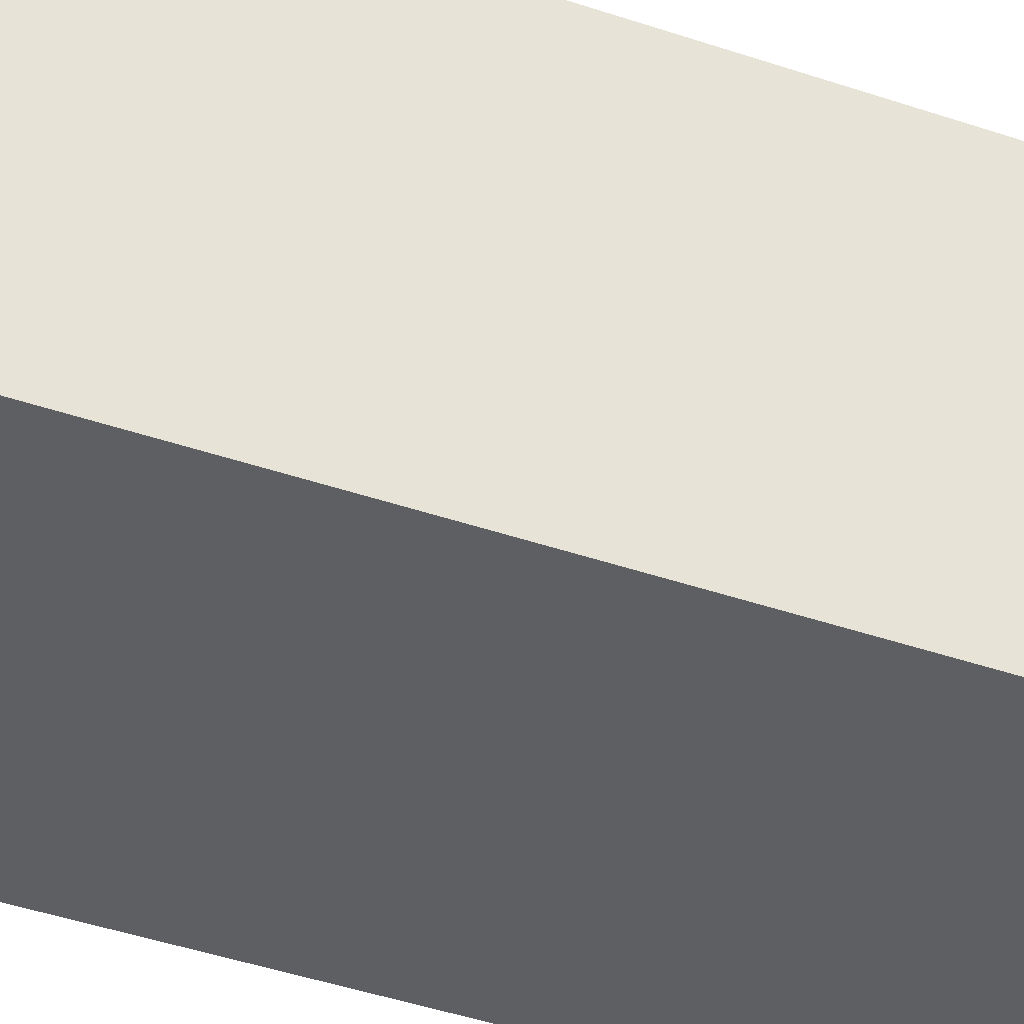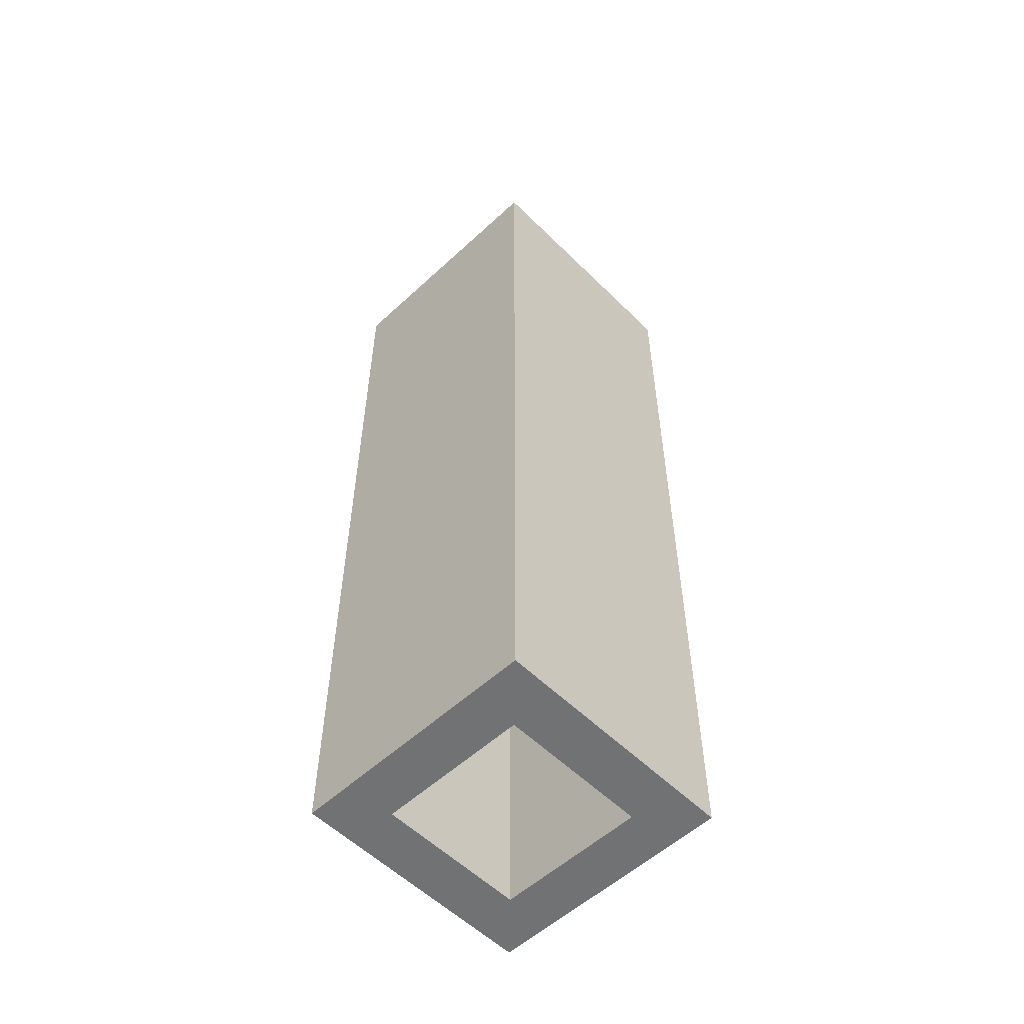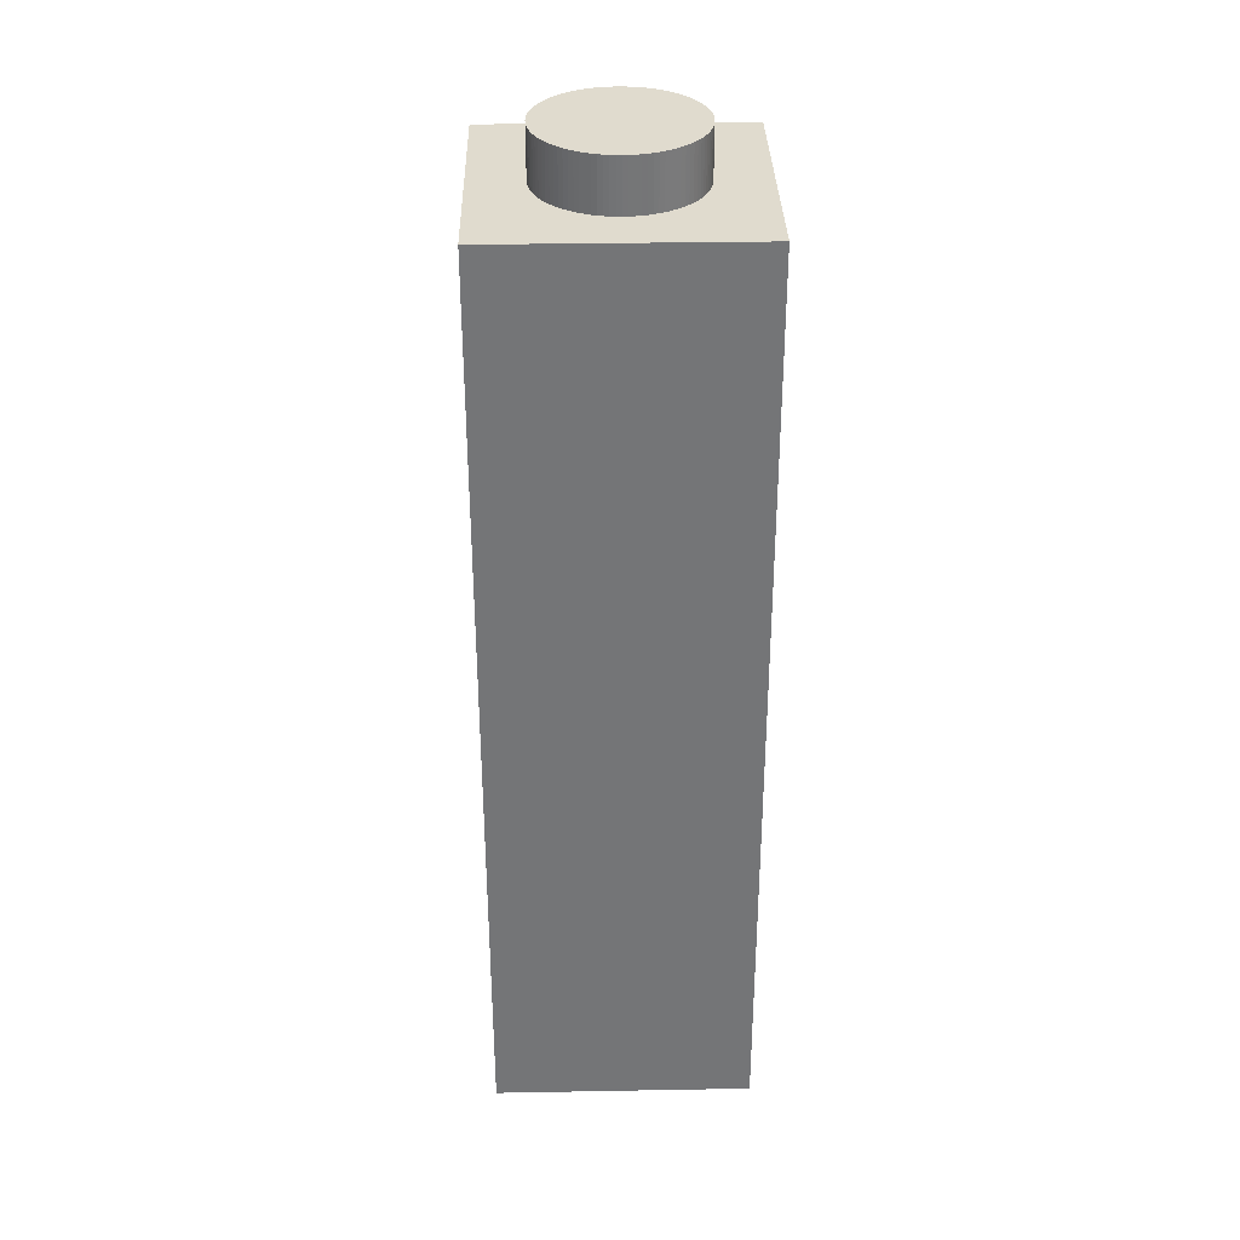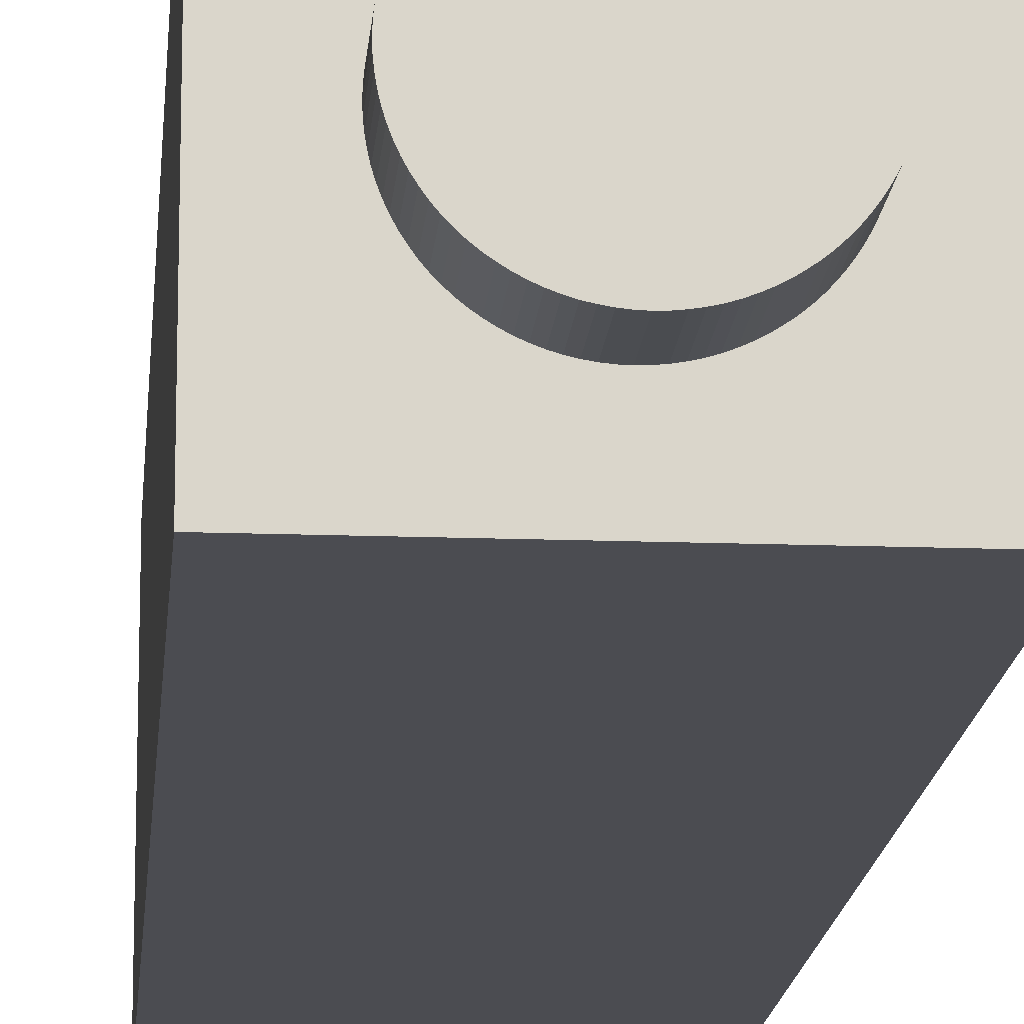
<metadata>
{"format":"obj","ext":"obj","renderer":"f3d","projection":"perspective","resolution":1024,"background":"white","views":[{"elev":-40.2,"azim":66.8,"up":"+Z"},{"elev":-55.6,"azim":134.1,"up":"+Y"},{"elev":33.7,"azim":178.6,"up":"+Y"},{"elev":-15.4,"azim":175.5,"up":"+Z"}]}
</metadata>
<code>
o 1x1x3
v 2.394 30.4 0.158
v -1e-06 30.4 0
v 2.378 30.4 0.314
v -1e-06 30.4 2.4
v 0.156 30.4 2.396
v 2.4 30.4 0
v 2.352 30.4 0.47
v 2.318 30.4 0.622
v 2.272 30.4 0.772
v 2.216 30.4 0.92
v 2.152 30.4 1.062
v 2.078 30.4 1.202
v 1.994 30.4 1.334
v 1.904 30.4 1.462
v 1.804 30.4 1.584
v 1.696 30.4 1.698
v 1.582 30.4 1.806
v 1.46 30.4 1.904
v 1.332 30.4 1.996
v 1.198 30.4 2.08
v 1.06 30.4 2.154
v 0.918 30.4 2.218
v 0.77 30.4 2.274
v 0.62 30.4 2.32
v 0.468 30.4 2.354
v 0.312 30.4 2.38
v -0.314 30.4 2.38
v -0.158 30.4 2.396
v -0.47 30.4 2.354
v -0.622 30.4 2.32
v -0.772 30.4 2.274
v -0.92 30.4 2.218
v -1.062 30.4 2.154
v -1.202 30.4 2.08
v -1.334 30.4 1.996
v -1.462 30.4 1.904
v -1.584 30.4 1.806
v -1.698 30.4 1.698
v -1.806 30.4 1.584
v -1.904 30.4 1.462
v -1.996 30.4 1.334
v -2.08 30.4 1.202
v -2.154 30.4 1.062
v -2.218 30.4 0.92
v -2.274 30.4 0.772
v -2.32 30.4 0.622
v -2.354 30.4 0.47
v -2.38 30.4 0.314
v -2.396 30.4 0.158
v -2.4 30.4 0
v -2.396 30.4 -0.156
v -2.38 30.4 -0.312
v -2.354 30.4 -0.468
v -2.32 30.4 -0.62
v -2.274 30.4 -0.77
v -2.218 30.4 -0.918
v -2.154 30.4 -1.06
v -2.08 30.4 -1.198
v -1.996 30.4 -1.332
v -1.904 30.4 -1.46
v -1.806 30.4 -1.582
v -1.698 30.4 -1.696
v -1.584 30.4 -1.804
v -1.462 30.4 -1.904
v -1.334 30.4 -1.994
v -1.202 30.4 -2.078
v -1.062 30.4 -2.152
v -0.92 30.4 -2.216
v -0.772 30.4 -2.272
v -0.622 30.4 -2.318
v -0.47 30.4 -2.352
v -0.314 30.4 -2.378
v 0.156 30.4 -2.394
v -1e-06 30.4 -2.4
v -0.158 30.4 -2.394
v 0.312 30.4 -2.378
v 0.468 30.4 -2.352
v 0.62 30.4 -2.318
v 0.77 30.4 -2.272
v 0.918 30.4 -2.216
v 1.06 30.4 -2.152
v 1.198 30.4 -2.078
v 1.332 30.4 -1.994
v 1.46 30.4 -1.904
v 1.582 30.4 -1.804
v 1.696 30.4 -1.696
v 1.804 30.4 -1.582
v 1.904 30.4 -1.46
v 1.994 30.4 -1.332
v 2.078 30.4 -1.198
v 2.152 30.4 -1.06
v 2.216 30.4 -0.918
v 2.272 30.4 -0.77
v 2.318 30.4 -0.62
v 2.352 30.4 -0.468
v 2.378 30.4 -0.312
v 2.394 30.4 -0.156
v 3.998 0 -3.998
v 2.4 0 -2.4
v -4 0 -3.998
v -4 0 4
v -2.4 0 2.4
v 3.998 0 4
v 2.4 0 2.4
v -2.4 0 -2.4
v -2.4 27.2 2.4
v -2.4 27.2 -2.4
v 2.4 27.2 2.4
v 2.4 27.2 -2.4
v 2.4 6.8 -2.4
v 1.198 6.8 -2.4
v -2.4 20.4 -2.4
v -1.202 20.4 -2.4
v 2.4 20.4 -2.4
v 1.198 20.4 -2.4
v 2.4 13.6 -2.4
v -2.4 6.8 -2.4
v -1.202 6.8 -2.4
v -2.4 13.6 -2.4
v -1e-06 13.6 -2.4
v -2.4 6.8 1.202
v -2.4 6.8 2.4
v -2.4 6.8 -1.198
v -2.4 13.6 0
v -2.4 13.6 2.4
v -2.4 20.4 -1.198
v -2.4 20.4 1.202
v -2.4 20.4 2.4
v 1.198 6.8 2.4
v 2.4 13.6 2.4
v 2.4 6.8 2.4
v -1.202 6.8 2.4
v 1.198 20.4 2.4
v 2.4 20.4 2.4
v -1e-06 13.6 2.4
v -1.202 20.4 2.4
v 2.4 20.4 1.202
v 2.4 13.6 0
v 2.4 6.8 1.202
v 2.4 20.4 -1.198
v 2.4 6.8 -1.198
v 3.998 21.6 -3.998
v 3.998 21.6 -1.998
v 3.998 14.4 -3.998
v 3.998 7.2 -1.998
v 3.998 7.2 -3.998
v 3.998 7.2 2
v 3.998 7.2 4
v 3.998 14.4 4
v 3.998 14.4 0
v 3.998 21.6 2
v 3.998 21.6 4
v 3.998 28.8 4
v 3.998 28.8 -3.998
v 1.998 7.2 4
v -4 7.2 4
v -2 7.2 4
v -4 14.4 4
v -1e-06 14.4 4
v -2 21.6 4
v 1.998 21.6 4
v -4 21.6 4
v -4 28.8 4
v -4 28.8 -3.998
v -4 21.6 -3.998
v -4 21.6 -1.998
v -4 7.2 -3.998
v -4 7.2 -1.998
v -4 14.4 -3.998
v -4 21.6 2
v -4 14.4 0
v -4 7.2 2
v -2 7.2 -3.998
v 1.998 21.6 -3.998
v -2 21.6 -3.998
v -1e-06 14.4 -3.998
v 1.998 7.2 -3.998
v -2.4 28.8 0
v -2.396 28.8 0.158
v -2.38 28.8 0.314
v -2.354 28.8 0.47
v -2.32 28.8 0.622
v -2.274 28.8 0.772
v -2.218 28.8 0.92
v -2.154 28.8 1.062
v -2.08 28.8 1.202
v -1.996 28.8 1.334
v -1.904 28.8 1.462
v -1.806 28.8 1.584
v -1.698 28.8 1.698
v 2.394 28.8 0.158
v 2.4 28.8 0
v 2.378 28.8 0.314
v 2.352 28.8 0.47
v 2.318 28.8 0.622
v 2.272 28.8 0.772
v 2.216 28.8 0.92
v 2.152 28.8 1.062
v 2.078 28.8 1.202
v 1.994 28.8 1.334
v 1.904 28.8 1.462
v 1.804 28.8 1.584
v 1.696 28.8 1.698
v -1.584 28.8 -1.804
v -1.698 28.8 -1.696
v -1.462 28.8 -1.904
v -1.334 28.8 -1.994
v -1.202 28.8 -2.078
v -1.062 28.8 -2.152
v -0.92 28.8 -2.216
v -0.772 28.8 -2.272
v -0.622 28.8 -2.318
v -0.47 28.8 -2.352
v -0.314 28.8 -2.378
v -0.158 28.8 -2.394
v -1e-06 28.8 -2.4
v 0.156 28.8 -2.394
v 0.312 28.8 -2.378
v 0.468 28.8 -2.352
v 0.62 28.8 -2.318
v 0.77 28.8 -2.272
v 1.582 28.8 -1.804
v 1.696 28.8 -1.696
v 1.46 28.8 -1.904
v 1.332 28.8 -1.994
v 1.198 28.8 -2.078
v 1.06 28.8 -2.152
v 0.918 28.8 -2.216
v 2.394 28.8 -0.156
v 2.378 28.8 -0.312
v 2.352 28.8 -0.468
v 2.318 28.8 -0.62
v 2.272 28.8 -0.77
v 2.216 28.8 -0.918
v 2.152 28.8 -1.06
v 2.078 28.8 -1.198
v 1.994 28.8 -1.332
v 1.904 28.8 -1.46
v 1.804 28.8 -1.582
v -2.396 28.8 -0.156
v -2.38 28.8 -0.312
v -2.354 28.8 -0.468
v -2.32 28.8 -0.62
v -2.274 28.8 -0.77
v -2.218 28.8 -0.918
v -2.154 28.8 -1.06
v -2.08 28.8 -1.198
v -1.996 28.8 -1.332
v -1.904 28.8 -1.46
v -1.806 28.8 -1.582
v -1.584 28.8 1.806
v -1.462 28.8 1.904
v -1.334 28.8 1.996
v -1.202 28.8 2.08
v -1.062 28.8 2.154
v -0.92 28.8 2.218
v -0.772 28.8 2.274
v -0.622 28.8 2.32
v -0.47 28.8 2.354
v -0.314 28.8 2.38
v -0.158 28.8 2.396
v -1e-06 28.8 2.4
v 0.156 28.8 2.396
v 0.312 28.8 2.38
v 0.468 28.8 2.354
v 0.62 28.8 2.32
v 0.77 28.8 2.274
v 1.582 28.8 1.806
v 1.46 28.8 1.904
v 1.332 28.8 1.996
v 1.198 28.8 2.08
v 1.06 28.8 2.154
v 0.918 28.8 2.218
f 1 2 3
f 4 5 2
f 6 2 1
f 3 2 7
f 7 2 8
f 8 2 9
f 9 2 10
f 10 2 11
f 11 2 12
f 12 2 13
f 13 2 14
f 14 2 15
f 15 2 16
f 16 2 17
f 17 2 18
f 18 2 19
f 19 2 20
f 20 2 21
f 21 2 22
f 22 2 23
f 23 2 24
f 24 2 25
f 25 2 26
f 26 2 5
f 2 27 28
f 2 28 4
f 2 29 27
f 2 30 29
f 2 31 30
f 2 32 31
f 2 33 32
f 2 34 33
f 2 35 34
f 2 36 35
f 2 37 36
f 2 38 37
f 2 39 38
f 2 40 39
f 2 41 40
f 2 42 41
f 2 43 42
f 2 44 43
f 2 45 44
f 2 46 45
f 2 47 46
f 2 48 47
f 2 49 48
f 2 50 49
f 50 2 51
f 51 2 52
f 52 2 53
f 53 2 54
f 54 2 55
f 55 2 56
f 56 2 57
f 57 2 58
f 58 2 59
f 59 2 60
f 60 2 61
f 61 2 62
f 62 2 63
f 63 2 64
f 64 2 65
f 65 2 66
f 66 2 67
f 67 2 68
f 68 2 69
f 69 2 70
f 70 2 71
f 71 2 72
f 2 73 74
f 72 2 75
f 74 75 2
f 2 76 73
f 2 77 76
f 2 78 77
f 2 79 78
f 2 80 79
f 2 81 80
f 2 82 81
f 2 83 82
f 2 84 83
f 2 85 84
f 2 86 85
f 2 87 86
f 2 88 87
f 2 89 88
f 2 90 89
f 2 91 90
f 2 92 91
f 2 93 92
f 2 94 93
f 2 95 94
f 2 96 95
f 2 97 96
f 2 6 97
f 98 99 100
f 101 102 103
f 102 104 103
f 98 103 104
f 104 99 98
f 105 102 101
f 101 100 105
f 99 105 100
f 106 107 108
f 109 108 107
f 110 111 99
f 112 113 107
f 114 115 116
f 117 118 119
f 115 113 120
f 115 114 109
f 120 119 118
f 118 117 105
f 113 115 109
f 111 118 105
f 119 120 113
f 118 111 120
f 120 116 115
f 116 120 111
f 109 107 113
f 105 99 111
f 111 110 116
f 113 112 119
f 102 121 122
f 117 123 105
f 119 124 123
f 122 121 125
f 102 123 121
f 112 126 119
f 102 105 123
f 126 127 124
f 124 119 126
f 124 125 121
f 121 123 124
f 107 106 127
f 128 127 106
f 107 127 126
f 107 126 112
f 125 124 127
f 125 127 128
f 119 123 117
f 129 130 131
f 131 104 129
f 132 102 122
f 133 108 134
f 132 135 129
f 122 125 132
f 136 106 133
f 136 125 128
f 135 132 125
f 133 135 136
f 128 106 136
f 130 129 135
f 129 104 132
f 108 133 106
f 135 133 130
f 125 136 135
f 102 132 104
f 134 130 133
f 130 137 138
f 104 131 139
f 114 116 140
f 131 130 139
f 139 138 141
f 109 114 140
f 109 140 108
f 130 134 137
f 110 99 141
f 116 110 141
f 139 141 99
f 138 140 116
f 140 138 137
f 134 108 137
f 138 139 130
f 104 139 99
f 140 137 108
f 116 141 138
f 142 143 144
f 103 98 145
f 146 145 98
f 103 147 148
f 103 145 147
f 148 147 149
f 150 149 147
f 147 145 150
f 143 151 150
f 152 151 153
f 144 150 145
f 150 144 143
f 154 153 151
f 154 151 143
f 154 143 142
f 149 150 151
f 144 145 146
f 149 151 152
f 148 155 103
f 156 157 158
f 159 158 157
f 157 156 101
f 160 161 153
f 155 157 101
f 162 160 163
f 152 161 149
f 161 160 159
f 161 152 153
f 158 159 160
f 157 155 159
f 159 149 161
f 149 159 155
f 153 163 160
f 101 103 155
f 155 148 149
f 160 162 158
f 164 165 166
f 167 100 168
f 169 167 168
f 158 170 171
f 165 169 166
f 101 156 172
f 171 166 169
f 164 166 163
f 158 162 170
f 172 171 168
f 172 168 100
f 166 171 170
f 162 163 170
f 171 172 158
f 101 172 100
f 166 170 163
f 169 168 171
f 156 158 172
f 173 100 167
f 142 144 174
f 174 154 142
f 175 164 174
f 175 169 165
f 176 173 169
f 146 98 177
f 177 144 146
f 173 176 177
f 174 176 175
f 165 164 175
f 144 177 176
f 177 98 173
f 167 169 173
f 154 174 164
f 176 174 144
f 169 175 176
f 100 173 98
f 163 178 164
f 163 179 178
f 163 180 179
f 163 181 180
f 163 182 181
f 163 183 182
f 163 184 183
f 163 185 184
f 163 186 185
f 163 187 186
f 163 188 187
f 163 189 188
f 163 190 189
f 191 153 192
f 193 153 191
f 194 153 193
f 195 153 194
f 196 153 195
f 197 153 196
f 198 153 197
f 199 153 198
f 200 153 199
f 201 153 200
f 202 153 201
f 203 153 202
f 204 164 205
f 206 164 204
f 207 164 206
f 208 164 207
f 209 164 208
f 210 164 209
f 211 164 210
f 212 164 211
f 213 164 212
f 214 164 213
f 215 164 214
f 216 164 215
f 217 164 216
f 218 164 217
f 219 164 218
f 220 164 219
f 221 164 220
f 154 222 223
f 154 224 222
f 154 225 224
f 154 226 225
f 154 227 226
f 154 228 227
f 154 221 228
f 154 164 221
f 153 229 192
f 153 230 229
f 153 231 230
f 153 232 231
f 153 233 232
f 154 233 153
f 154 234 233
f 154 235 234
f 154 236 235
f 154 237 236
f 154 238 237
f 154 239 238
f 154 223 239
f 240 164 178
f 241 164 240
f 242 164 241
f 243 164 242
f 244 164 243
f 245 164 244
f 246 164 245
f 247 164 246
f 248 164 247
f 249 164 248
f 250 164 249
f 205 164 250
f 163 251 190
f 163 252 251
f 163 253 252
f 163 254 253
f 163 255 254
f 163 256 255
f 163 257 256
f 163 258 257
f 163 259 258
f 163 260 259
f 163 261 260
f 163 262 261
f 163 263 262
f 163 264 263
f 163 265 264
f 163 266 265
f 163 267 266
f 268 153 203
f 269 153 268
f 270 153 269
f 271 153 270
f 272 153 271
f 273 153 272
f 267 153 273
f 163 153 267
f 192 229 6
f 97 6 229
f 229 230 97
f 96 97 230
f 230 231 96
f 95 96 231
f 231 232 95
f 94 95 232
f 232 233 94
f 93 94 233
f 233 234 93
f 92 93 234
f 234 235 92
f 91 92 235
f 235 236 91
f 90 91 236
f 236 237 90
f 89 90 237
f 237 238 89
f 88 89 238
f 238 239 88
f 87 88 239
f 239 223 87
f 86 87 223
f 86 222 85
f 222 86 223
f 85 224 84
f 224 85 222
f 84 225 83
f 225 84 224
f 83 226 82
f 226 83 225
f 82 227 81
f 227 82 226
f 81 228 80
f 228 81 227
f 80 221 79
f 221 80 228
f 79 220 78
f 220 79 221
f 78 219 77
f 219 78 220
f 77 218 76
f 218 77 219
f 76 217 73
f 217 76 218
f 73 216 74
f 216 73 217
f 74 215 75
f 215 74 216
f 75 214 72
f 214 75 215
f 72 213 71
f 213 72 214
f 71 212 70
f 212 71 213
f 70 211 69
f 211 70 212
f 69 210 68
f 210 69 211
f 68 209 67
f 209 68 210
f 67 208 66
f 208 67 209
f 66 207 65
f 207 66 208
f 65 206 64
f 206 65 207
f 64 204 63
f 204 64 206
f 63 205 62
f 205 63 204
f 62 205 250
f 250 61 62
f 61 250 249
f 249 60 61
f 60 249 248
f 248 59 60
f 59 248 247
f 247 58 59
f 58 247 246
f 246 57 58
f 57 246 245
f 245 56 57
f 56 245 244
f 244 55 56
f 55 244 243
f 243 54 55
f 54 243 242
f 242 53 54
f 53 242 241
f 241 52 53
f 52 241 240
f 240 51 52
f 51 240 178
f 178 50 51
f 50 178 179
f 179 49 50
f 49 179 180
f 180 48 49
f 48 180 181
f 181 47 48
f 47 181 182
f 182 46 47
f 46 182 183
f 183 45 46
f 45 183 184
f 184 44 45
f 44 184 185
f 185 43 44
f 43 185 186
f 186 42 43
f 42 186 187
f 187 41 42
f 41 187 188
f 188 40 41
f 40 188 189
f 189 39 40
f 39 189 190
f 190 38 39
f 190 251 38
f 37 38 251
f 251 252 37
f 36 37 252
f 252 253 36
f 35 36 253
f 253 254 35
f 34 35 254
f 254 255 34
f 33 34 255
f 255 256 33
f 32 33 256
f 256 257 32
f 31 32 257
f 257 258 31
f 30 31 258
f 258 259 30
f 29 30 259
f 259 260 29
f 27 29 260
f 260 261 27
f 28 27 261
f 261 262 28
f 4 28 262
f 262 263 4
f 5 4 263
f 263 264 5
f 26 5 264
f 264 265 26
f 25 26 265
f 265 266 25
f 24 25 266
f 266 267 24
f 23 24 267
f 267 273 23
f 22 23 273
f 273 272 22
f 21 22 272
f 272 271 21
f 20 21 271
f 271 270 20
f 19 20 270
f 270 269 19
f 18 19 269
f 269 268 18
f 17 18 268
f 268 203 17
f 16 17 203
f 15 16 202
f 202 16 203
f 202 201 15
f 14 15 201
f 201 200 14
f 13 14 200
f 200 199 13
f 12 13 199
f 199 198 12
f 11 12 198
f 198 197 11
f 10 11 197
f 197 196 10
f 9 10 196
f 196 195 9
f 8 9 195
f 195 194 8
f 7 8 194
f 194 193 7
f 3 7 193
f 193 191 3
f 1 3 191
f 191 192 1
f 6 1 192

</code>
